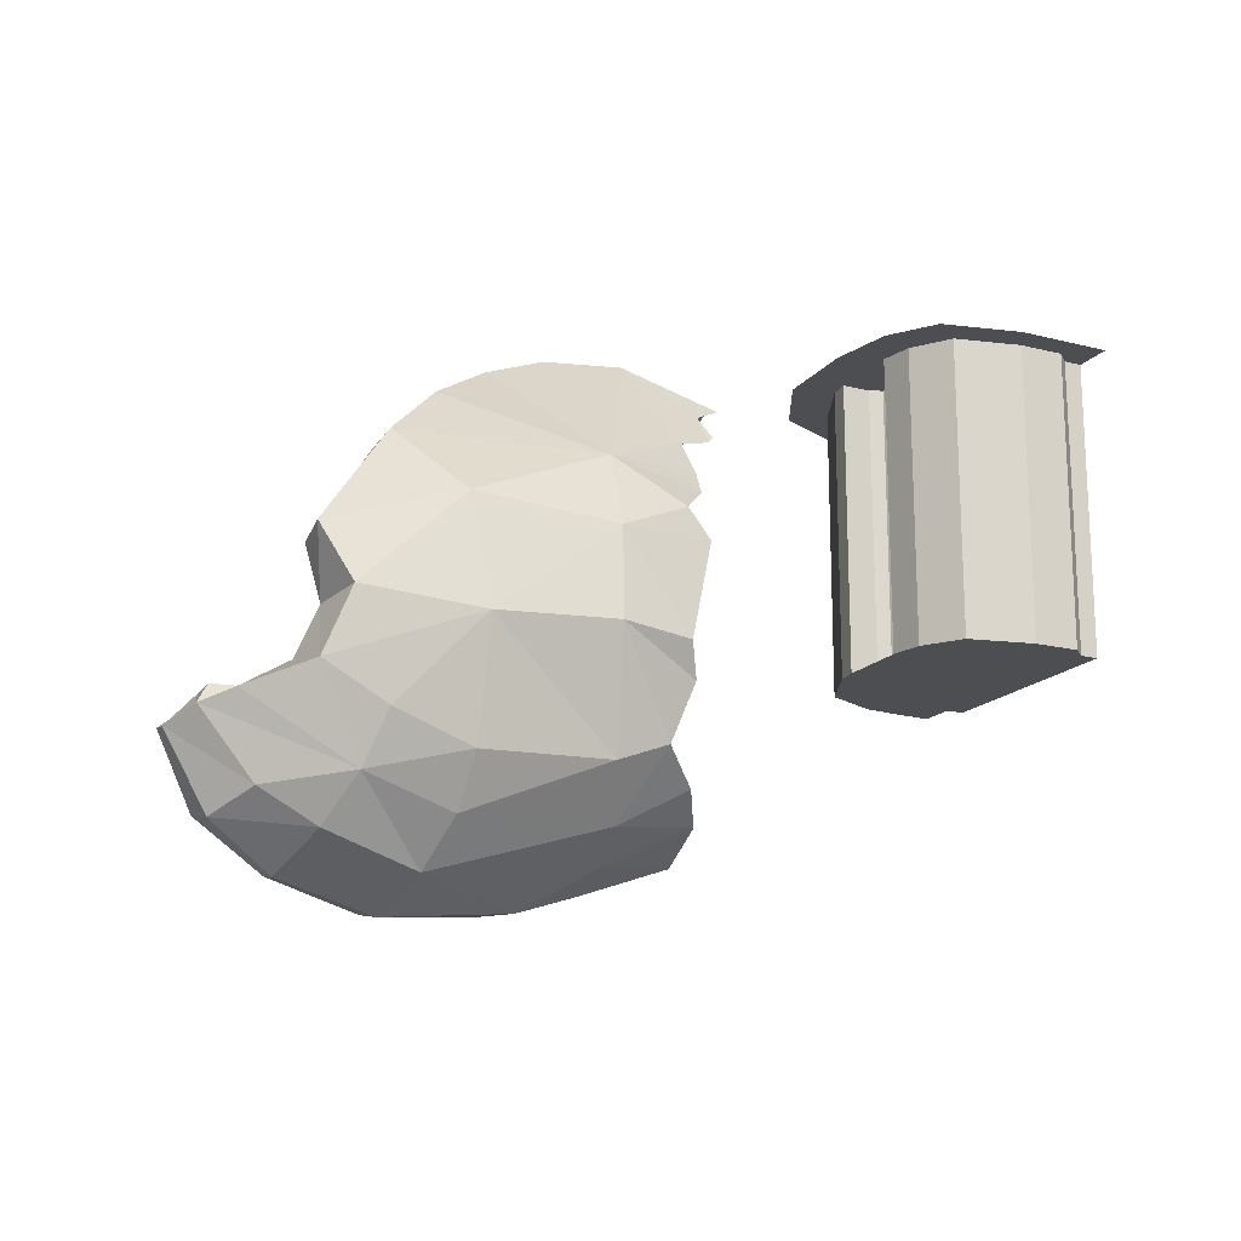
<metadata>
{"format":"obj","ext":"obj","renderer":"f3d","projection":"perspective","resolution":1024,"background":"white","views":[{"elev":-17.0,"azim":-26.8,"up":"+Y"}]}
</metadata>
<code>
v 0 0 -0.3
v -0.05 0 -0.3
v -0.05 -0.8 -0.3
v 0 -0.8 -0.3
v -0.05 0 -0.3
v -0.05 0 -0.4
v -0.05 -0.8 -0.4
v -0.05 -0.8 -0.3
v -0.05 0 -0.3
v 0 0 -0.3
v -0.05 0 -0.4
v 0 0 -0.48
v -0.05 0 -0.4
v 0 0 -0.3
v -0.3 0 -0.05
v -0.3 -0.8 -0.05
v -0.3 -0.8 0.05
v -0.3 0 0.05
v -0.3 0 0.05
v -0.3 -0.8 0.05
v -0.35 -0.8 0.05
v -0.35 0 0.05
v -0.3 -0.8 -0.05
v -0.3 0 -0.05
v -0.35 0 -0.05
v -0.35 -0.8 -0.05
v -0.3 0 -0.05
v -0.3 0 0.05
v -0.35 0 0.05
v -0.35 0 -0.05
v -0.3646 0 0.08536
v -0.35 0 0.05
v -0.35 -0.8 0.05
v -0.3646 -0.8 0.08536
v -0.4 0 0.1
v -0.3646 0 0.08536
v -0.3646 -0.8 0.08536
v -0.4 -0.8 0.1
v -0.35 0 0.05
v -0.3646 0 0.08536
v -0.4 0 0.1
v -0.3646 0 -0.08536
v -0.35 0 -0.05
v -0.35 -0.8 -0.05
v -0.3646 -0.8 -0.08536
v -0.4 0 -0.1
v -0.3646 0 -0.08536
v -0.3646 -0.8 -0.08536
v -0.4 -0.8 -0.1
v -0.35 0 -0.05
v -0.3646 0 -0.08536
v -0.4 0 -0.1
v -0.35 0 -0.05
v -0.4 0 -0.1
v -0.4 0 0.1
v -0.35 0 0.05
v -0.4 0 0.1
v -0.48 0 0.1
v -0.48 0 -0.1
v -0.4 0 -0.1
v -0.48 0 -0.1
v -0.48 -0.8 -0.1
v -0.4 -0.8 -0.1
v -0.4 0 -0.1
v -0.4 0 0.1
v -0.4 -0.8 0.1
v -0.48 -0.8 0.1
v -0.48 0 0.1
v 0 0 0.3
v -0.05 0 0.3
v -0.05 -0.8 0.3
v 0 -0.8 0.3
v -0.05 0 0.3
v -0.09 0 0.3375
v -0.09 -0.8 0.3375
v -0.05 -0.8 0.3
v -0.05 0 0.3
v 0 0 0.3
v -0.09 0 0.3375
v 0 0 0.4069
v 0 0 0.3
v -0.09 0 0.3375
v -0.2149 0 0.3372
v -0.3942 0 0.2945
v -0.477 0 0.3563
v -0.26 0 0.408
v -0.2149 0 0.3372
v -0.26 0 0.408
v 0 0 0.4069
v -0.09 0 0.3375
v -0.477 0 0.3563
v -0.3942 0 0.2945
v -0.4629 0 0.1899
v -0.5602 0 0.2298
v -0.5602 0 0.2298
v -0.4629 0 0.1899
v -0.48 0 0.1
v -0.5921 0 0.05405
v -0.3979 0 -0.3177
v -0.2543 0 -0.3846
v -0.3077 0 -0.4654
v -0.4815 0 -0.3844
v -0.3979 0 -0.3177
v -0.4815 0 -0.3844
v -0.5855 0 -0.1881
v -0.4739 0 -0.1554
v -0.5921 0 0.05405
v -0.48 0 -0.1
v -0.5855 0 -0.1881
v -0.4739 0 -0.1554
v -0.5855 0 -0.1881
v -0.48 0 -0.1
v -0.48 0 0.1
v -0.48 0 -0.1
v -0.5921 0 0.05405
v -0.2543 0 -0.3846
v -0.1386 0 -0.3973
v -0.1677 0 -0.4807
v -0.3077 0 -0.4654
v -0.1677 0 -0.4807
v -0.1386 0 -0.3973
v -0.05 0 -0.4
v 0 0 -0.48
v -0.09 0 0.3375
v -0.2149 0 0.3372
v -0.2149 -0.8 0.3372
v -0.09 -0.8 0.3375
v -0.05 -0.8 -0.4
v -0.1386 -0.8 -0.3973
v -0.1386 0 -0.3973
v -0.05 0 -0.4
v -0.2543 -0.8 -0.3846
v -0.2543 0 -0.3846
v -0.1386 0 -0.3973
v -0.1386 -0.8 -0.3973
v -0.3979 -0.8 -0.3177
v -0.3979 0 -0.3177
v -0.2543 0 -0.3846
v -0.2543 -0.8 -0.3846
v -0.4739 -0.8 -0.1554
v -0.4739 0 -0.1554
v -0.3979 0 -0.3177
v -0.3979 -0.8 -0.3177
v -0.3942 0 0.2945
v -0.3942 -0.8 0.2945
v -0.2149 -0.8 0.3372
v -0.2149 0 0.3372
v -0.3942 -0.8 0.2945
v -0.3942 0 0.2945
v -0.4629 0 0.1899
v -0.4629 -0.8 0.1899
v -0.48 -0.8 0.1
v -0.4629 -0.8 0.1899
v -0.4629 0 0.1899
v -0.48 0 0.1
v -0.48 0 -0.1
v -0.4739 0 -0.1554
v -0.4739 -0.8 -0.1554
v -0.48 -0.8 -0.1
v -0.05 -0.8 0.3
v 0 -0.8 0.3
v 0 -0.8 -0.3
v -0.05 -0.8 -0.3
v -0.05 -0.8 -0.3
v -0.05 -0.8 -0.4
v -0.1386 -0.8 -0.3973
v -0.2543 -0.8 -0.3846
v -0.05 -0.8 -0.3
v -0.4739 -0.8 -0.1554
v -0.48 -0.8 -0.1
v -0.05 -0.8 0.3
v -0.05 -0.8 -0.3
v -0.2543 -0.8 -0.3846
v -0.3979 -0.8 -0.3177
v -0.4739 -0.8 -0.1554
v -0.05 -0.8 0.3
v -0.48 -0.8 -0.1
v -0.48 -0.8 0.1
v -0.09 -0.8 0.3375
v -0.3942 -0.8 0.2945
v -0.2149 -0.8 0.3372
v -0.09 -0.8 0.3375
v -0.4629 -0.8 0.1899
v -0.48 -0.8 0.1
v -0.4629 -0.8 0.1899
v -0.09 -0.8 0.3375
v -1.38 -1.501 0.1407
v -1.401 -1.486 0.0675
v -1.142 -1.414 0.1366
v -1.401 -1.486 0.0675
v -1.157 -1.378 -0.03225
v -1.142 -1.414 0.1366
v -1.606 -1.559 0.1
v -1.401 -1.486 0.0675
v -1.552 -1.56 0.1799
v -1.401 -1.486 0.0675
v -1.38 -1.501 0.1407
v -1.552 -1.56 0.1799
v -1.42 -1.397 0.03935
v -1.181 -1.329 -0.05535
v -1.401 -1.486 0.0675
v -1.401 -1.486 0.0675
v -1.181 -1.329 -0.05535
v -1.157 -1.378 -0.03225
v -1.26 -1.294 -0.01135
v -1.181 -1.329 -0.05535
v -1.42 -1.397 0.03935
v -1.606 -1.559 0.1
v -1.615 -1.475 0.09615
v -1.401 -1.486 0.0675
v -1.615 -1.475 0.09615
v -1.42 -1.397 0.03935
v -1.401 -1.486 0.0675
v -1.38 -1.501 0.1407
v -1.142 -1.414 0.1366
v -1.374 -1.452 0.2607
v -1.142 -1.414 0.1366
v -1.156 -1.348 0.2836
v -1.374 -1.452 0.2607
v -1.374 -1.452 0.2607
v -1.156 -1.348 0.2836
v -1.396 -1.384 0.3654
v -1.156 -1.348 0.2836
v -1.215 -1.285 0.3836
v -1.396 -1.384 0.3654
v -1.215 -1.285 0.3836
v -1.322 -1.217 0.4893
v -1.396 -1.384 0.3654
v -1.322 -1.217 0.4893
v -1.454 -1.267 0.4908
v -1.396 -1.384 0.3654
v -1.295 -0.9892 0.5462
v -1.481 -0.9774 0.5787
v -1.264 -1.069 0.5029
v -1.454 -1.267 0.4908
v -1.322 -1.217 0.4893
v -1.481 -0.9774 0.5787
v -1.481 -0.9774 0.5787
v -1.322 -1.217 0.4893
v -1.264 -1.069 0.5029
v -1.207 -0.7247 0.476
v -1.462 -0.7433 0.5358
v -1.295 -0.9892 0.5462
v -1.462 -0.7433 0.5358
v -1.481 -0.9774 0.5787
v -1.295 -0.9892 0.5462
v -1.207 -0.7247 0.476
v -1.265 -0.6522 0.4746
v -1.462 -0.7433 0.5358
v -1.188 -0.5802 0.396
v -1.441 -0.5414 0.4315
v -1.265 -0.6522 0.4746
v -1.441 -0.5414 0.4315
v -1.462 -0.7433 0.5358
v -1.265 -0.6522 0.4746
v -1.174 -0.5157 0.3452
v -1.441 -0.5414 0.4315
v -1.188 -0.5802 0.396
v -1.006 -0.2414 0.1003
v -1.25 -0.1715 0.1047
v -1.022 -0.2746 0.1799
v -1.022 -0.2746 0.1799
v -1.25 -0.1715 0.1047
v -1.099 -0.3156 0.2155
v -1.09 -0.3852 0.2752
v -1.099 -0.3156 0.2155
v -1.106 -0.4046 0.2857
v -1.106 -0.4046 0.2857
v -1.099 -0.3156 0.2155
v -1.199 -0.4368 0.321
v -1.199 -0.4368 0.321
v -1.441 -0.5414 0.4315
v -1.174 -0.5157 0.3452
v -1.199 -0.4368 0.321
v -1.25 -0.1715 0.1047
v -1.441 -0.5414 0.4315
v -1.25 -0.1715 0.1047
v -1.199 -0.4368 0.321
v -1.099 -0.3156 0.2155
v -1.916 -1.592 0.1759
v -1.606 -1.559 0.1
v -1.898 -1.604 0.2303
v -1.606 -1.559 0.1
v -1.552 -1.56 0.1799
v -1.898 -1.604 0.2303
v -2.158 -1.552 0.2999
v -2.163 -1.546 0.2638
v -1.898 -1.604 0.2303
v -2.163 -1.546 0.2638
v -1.916 -1.592 0.1759
v -1.898 -1.604 0.2303
v -2.331 -1.46 0.3893
v -2.345 -1.448 0.3288
v -2.158 -1.552 0.2999
v -2.345 -1.448 0.3288
v -2.163 -1.546 0.2638
v -2.158 -1.552 0.2999
v -1.38 -1.501 0.1407
v -1.374 -1.452 0.2607
v -1.552 -1.56 0.1799
v -1.374 -1.452 0.2607
v -1.85 -1.526 0.3574
v -1.552 -1.56 0.1799
v -1.85 -1.526 0.3574
v -1.898 -1.604 0.2303
v -1.552 -1.56 0.1799
v -2.103 -1.467 0.4298
v -2.158 -1.552 0.2999
v -1.85 -1.526 0.3574
v -2.158 -1.552 0.2999
v -1.898 -1.604 0.2303
v -1.85 -1.526 0.3574
v -2.259 -1.403 0.4714
v -2.331 -1.46 0.3893
v -2.103 -1.467 0.4298
v -2.331 -1.46 0.3893
v -2.158 -1.552 0.2999
v -2.103 -1.467 0.4298
v -1.615 -1.475 0.09615
v -1.606 -1.559 0.1
v -1.908 -1.505 0.1685
v -1.606 -1.559 0.1
v -1.916 -1.592 0.1759
v -1.908 -1.505 0.1685
v -1.908 -1.505 0.1685
v -1.916 -1.592 0.1759
v -2.138 -1.453 0.233
v -1.916 -1.592 0.1759
v -2.163 -1.546 0.2638
v -2.138 -1.453 0.233
v -2.306 -1.354 0.2982
v -2.138 -1.453 0.233
v -2.345 -1.448 0.3288
v -2.138 -1.453 0.233
v -2.163 -1.546 0.2638
v -2.345 -1.448 0.3288
v -2.388 -1.241 0.3787
v -2.306 -1.354 0.2982
v -2.451 -1.294 0.41
v -2.306 -1.354 0.2982
v -2.345 -1.448 0.3288
v -2.451 -1.294 0.41
v -2.345 -1.448 0.3288
v -2.331 -1.46 0.3893
v -2.451 -1.294 0.41
v -2.331 -1.46 0.3893
v -2.449 -1.298 0.4444
v -2.451 -1.294 0.41
v -2.4 -1.258 0.5084
v -2.449 -1.298 0.4444
v -2.259 -1.403 0.4714
v -2.449 -1.298 0.4444
v -2.331 -1.46 0.3893
v -2.259 -1.403 0.4714
v -2.324 -1.22 0.5311
v -2.296 -1.206 0.4051
v -2.374 -1.212 0.4951
v -2.296 -1.206 0.4051
v -2.371 -1.213 0.4133
v -2.374 -1.212 0.4951
v -2.324 -1.22 0.5311
v -2.374 -1.212 0.4951
v -2.4 -1.258 0.5084
v -2.374 -1.212 0.4951
v -2.371 -1.213 0.4133
v -2.4 -1.258 0.5084
v -2.4 -1.258 0.5084
v -2.371 -1.213 0.4133
v -2.449 -1.298 0.4444
v -2.371 -1.213 0.4133
v -2.388 -1.241 0.3787
v -2.449 -1.298 0.4444
v -2.449 -1.298 0.4444
v -2.388 -1.241 0.3787
v -2.451 -1.294 0.41
v -2.103 -1.467 0.4298
v -2.045 -1.354 0.501
v -2.259 -1.403 0.4714
v -2.259 -1.403 0.4714
v -2.045 -1.354 0.501
v -2.4 -1.258 0.5084
v -2.324 -1.22 0.5311
v -2.4 -1.258 0.5084
v -2.045 -1.354 0.501
v -1.809 -1.413 0.452
v -2.045 -1.354 0.501
v -1.85 -1.526 0.3574
v -2.045 -1.354 0.501
v -2.103 -1.467 0.4298
v -1.85 -1.526 0.3574
v -1.374 -1.452 0.2607
v -1.396 -1.384 0.3654
v -1.85 -1.526 0.3574
v -1.396 -1.384 0.3654
v -1.809 -1.413 0.452
v -1.85 -1.526 0.3574
v -1.25 -0.1715 0.1047
v -1.006 -0.2414 0.1003
v -1.232 -0.2339 -0.03445
v -1.006 -0.2414 0.1003
v -1.009 -0.2853 -0.02635
v -1.232 -0.2339 -0.03445
v -1.396 -1.384 0.3654
v -1.454 -1.267 0.4908
v -1.809 -1.413 0.452
v -1.809 -1.413 0.452
v -1.8 -1.289 0.5298
v -2.045 -1.354 0.501
v -1.8 -1.289 0.5298
v -2.004 -1.227 0.5548
v -2.045 -1.354 0.501
v -2.324 -1.22 0.5311
v -2.045 -1.354 0.501
v -2.164 -1.146 0.5636
v -2.045 -1.354 0.501
v -2.004 -1.227 0.5548
v -2.164 -1.146 0.5636
v -1.8 -1.289 0.5298
v -1.454 -1.267 0.4908
v -1.797 -1.002 0.5884
v -1.454 -1.267 0.4908
v -1.481 -0.9774 0.5787
v -1.797 -1.002 0.5884
v -2.098 -0.9808 0.5718
v -2.164 -1.146 0.5636
v -1.797 -1.002 0.5884
v -2.164 -1.146 0.5636
v -2.004 -1.227 0.5548
v -1.797 -1.002 0.5884
v -1.797 -1.002 0.5884
v -2.004 -1.227 0.5548
v -1.8 -1.289 0.5298
v -1.481 -0.9774 0.5787
v -1.462 -0.7433 0.5358
v -1.797 -1.002 0.5884
v -1.462 -0.7433 0.5358
v -1.827 -0.7209 0.5315
v -1.797 -1.002 0.5884
v -2.165 -0.8376 0.5192
v -2.098 -0.9808 0.5718
v -1.827 -0.7209 0.5315
v -2.098 -0.9808 0.5718
v -1.797 -1.002 0.5884
v -1.827 -0.7209 0.5315
v -1.462 -0.7433 0.5358
v -1.441 -0.5414 0.4315
v -1.827 -0.7209 0.5315
v -1.441 -0.5414 0.4315
v -1.958 -0.5527 0.3871
v -1.827 -0.7209 0.5315
v -1.827 -0.7209 0.5315
v -1.958 -0.5527 0.3871
v -2.165 -0.8376 0.5192
v -1.958 -0.5527 0.3871
v -1.441 -0.5414 0.4315
v -1.806 -0.398 0.2738
v -1.25 -0.1715 0.1047
v -1.461 -0.1965 0.1066
v -1.441 -0.5414 0.4315
v -1.461 -0.1965 0.1066
v -1.637 -0.2786 0.1653
v -1.441 -0.5414 0.4315
v -1.441 -0.5414 0.4315
v -1.637 -0.2786 0.1653
v -1.806 -0.398 0.2738
v -1.25 -0.1715 0.1047
v -1.232 -0.2339 -0.03445
v -1.461 -0.1965 0.1066
v -1.232 -0.2339 -0.03445
v -1.499 -0.2404 0.0083
v -1.461 -0.1965 0.1066
v -1.461 -0.1965 0.1066
v -1.499 -0.2404 0.0083
v -1.637 -0.2786 0.1653
v -1.499 -0.2404 0.0083
v -1.648 -0.2983 0.07985
v -1.637 -0.2786 0.1653
v -1.806 -0.398 0.2738
v -1.637 -0.2786 0.1653
v -1.826 -0.4257 0.1928
v -1.637 -0.2786 0.1653
v -1.648 -0.2983 0.07985
v -1.826 -0.4257 0.1928
v -1.958 -0.5527 0.3871
v -1.806 -0.398 0.2738
v -1.971 -0.5823 0.2966
v -1.806 -0.398 0.2738
v -1.826 -0.4257 0.1928
v -1.971 -0.5823 0.2966
v -2.165 -0.8376 0.5192
v -1.958 -0.5527 0.3871
v -2.153 -0.8556 0.4129
v -1.958 -0.5527 0.3871
v -1.971 -0.5823 0.2966
v -2.153 -0.8556 0.4129
v -2.098 -0.9808 0.5718
v -2.165 -0.8376 0.5192
v -2.118 -0.9901 0.425
v -2.165 -0.8376 0.5192
v -2.153 -0.8556 0.4129
v -2.118 -0.9901 0.425
v -2.098 -0.9808 0.5718
v -2.118 -0.9901 0.425
v -2.164 -1.146 0.5636
v -2.118 -0.9901 0.425
v -2.173 -1.117 0.4229
v -2.164 -1.146 0.5636
v -2.164 -1.146 0.5636
v -2.173 -1.117 0.4229
v -2.324 -1.22 0.5311
v -2.173 -1.117 0.4229
v -2.296 -1.206 0.4051
v -2.324 -1.22 0.5311
v -2.371 -1.213 0.4133
v -2.296 -1.206 0.4051
v -2.388 -1.241 0.3787
v -2.388 -1.241 0.3787
v -2.296 -1.206 0.4051
v -2.306 -1.354 0.2982
v -2.306 -1.354 0.2982
v -2.296 -1.206 0.4051
v -2.129 -1.163 0.3826
v -2.296 -1.206 0.4051
v -2.173 -1.117 0.4229
v -2.129 -1.163 0.3826
v -1.009 -0.2853 -0.02635
v -1.057 -0.3602 -0.0387
v -1.232 -0.2339 -0.03445
v -1.057 -0.3602 -0.0387
v -1.133 -0.4415 -0.0431
v -1.232 -0.2339 -0.03445
v -1.468 -0.4073 0.04385
v -1.499 -0.2404 0.0083
v -1.133 -0.4415 -0.0431
v -1.232 -0.2339 -0.03445
v -1.133 -0.4415 -0.0431
v -1.499 -0.2404 0.0083
v -1.221 -0.8651 -0.01175
v -1.489 -0.8825 0.1588
v -1.277 -0.8261 0.01825
v -1.489 -0.8825 0.1588
v -1.468 -0.4073 0.04385
v -1.277 -0.8261 0.01825
v -1.468 -0.4073 0.04385
v -1.199 -0.5901 -0.0196
v -1.277 -0.8261 0.01825
v -1.277 -0.8261 0.01825
v -1.199 -0.5901 -0.0196
v -1.156 -0.646 -0.0347
v -1.199 -0.5901 -0.0196
v -1.468 -0.4073 0.04385
v -1.123 -0.5073 -0.0552
v -1.468 -0.4073 0.04385
v -1.133 -0.4415 -0.0431
v -1.123 -0.5073 -0.0552
v -1.468 -1.148 0.139
v -1.279 -1.156 0.00095
v -1.42 -1.397 0.03935
v -1.42 -1.397 0.03935
v -1.279 -1.156 0.00095
v -1.26 -1.294 -0.01135
v -1.26 -1.294 -0.01135
v -1.279 -1.156 0.00095
v -1.214 -1.223 -0.04245
v -1.826 -0.4257 0.1928
v -1.728 -0.5825 0.2154
v -1.971 -0.5823 0.2966
v -1.728 -0.5825 0.2154
v -1.953 -0.8397 0.3419
v -1.971 -0.5823 0.2966
v -1.971 -0.5823 0.2966
v -1.953 -0.8397 0.3419
v -2.153 -0.8556 0.4129
v -1.953 -0.8397 0.3419
v -2.118 -0.9901 0.425
v -2.153 -0.8556 0.4129
v -1.499 -0.2404 0.0083
v -1.468 -0.4073 0.04385
v -1.648 -0.2983 0.07985
v -1.468 -0.4073 0.04385
v -1.728 -0.5825 0.2154
v -1.648 -0.2983 0.07985
v -1.648 -0.2983 0.07985
v -1.728 -0.5825 0.2154
v -1.826 -0.4257 0.1928
v -1.468 -0.4073 0.04385
v -1.489 -0.8825 0.1588
v -1.728 -0.5825 0.2154
v -1.489 -0.8825 0.1588
v -1.741 -0.8767 0.2792
v -1.728 -0.5825 0.2154
v -1.489 -0.8825 0.1588
v -1.468 -1.148 0.139
v -1.741 -0.8767 0.2792
v -1.468 -1.148 0.139
v -1.803 -1.234 0.2501
v -1.741 -0.8767 0.2792
v -1.908 -1.505 0.1685
v -1.803 -1.234 0.2501
v -1.615 -1.475 0.09615
v -1.468 -1.148 0.139
v -1.42 -1.397 0.03935
v -1.803 -1.234 0.2501
v -1.803 -1.234 0.2501
v -1.42 -1.397 0.03935
v -1.615 -1.475 0.09615
v -2.138 -1.453 0.233
v -2.306 -1.354 0.2982
v -2.03 -1.211 0.3371
v -2.306 -1.354 0.2982
v -2.129 -1.163 0.3826
v -2.03 -1.211 0.3371
v -1.803 -1.234 0.2501
v -1.908 -1.505 0.1685
v -2.03 -1.211 0.3371
v -1.908 -1.505 0.1685
v -2.138 -1.453 0.233
v -2.03 -1.211 0.3371
v -1.953 -0.8397 0.3419
v -1.728 -0.5825 0.2154
v -1.741 -0.8767 0.2792
v -1.741 -0.8767 0.2792
v -1.803 -1.234 0.2501
v -1.953 -0.8397 0.3419
v -1.803 -1.234 0.2501
v -2.03 -1.211 0.3371
v -1.953 -0.8397 0.3419
v -1.953 -0.8397 0.3419
v -2.03 -1.211 0.3371
v -2.118 -0.9901 0.425
v -2.03 -1.211 0.3371
v -2.129 -1.163 0.3826
v -2.118 -0.9901 0.425
v -2.129 -1.163 0.3826
v -2.173 -1.117 0.4229
v -2.118 -0.9901 0.425
v -1.221 -0.8651 -0.01175
v -1.26 -0.9307 0.0157
v -1.489 -0.8825 0.1588
v -1.489 -0.8825 0.1588
v -1.26 -0.9307 0.0157
v -1.468 -1.148 0.139
v -1.26 -0.9307 0.0157
v -1.208 -0.9807 -0.02335
v -1.468 -1.148 0.139
v -1.468 -1.148 0.139
v -1.208 -0.9807 -0.02335
v -1.279 -1.156 0.00095
v -1.454 -1.267 0.4908
v -1.8 -1.289 0.5298
v -1.809 -1.413 0.452
g mesh6901784
f 1 2 3
f 3 4 1
f 5 6 7
f 7 8 5
f 9 10 11
f 12 13 14
g mesh6901786
f 15 17 16
f 17 15 18
g mesh6901787
f 19 21 20
f 21 19 22
g mesh6901788
f 23 25 24
f 25 23 26
g mesh6901789
f 27 29 28
f 29 27 30
g mesh6901793
f 31 33 32
f 33 31 34
f 35 37 36
f 37 35 38
g mesh6901797
f 39 41 40
g mesh6901801
f 42 43 44
f 44 45 42
f 46 47 48
f 48 49 46
g mesh6901805
f 50 51 52
f 53 54 55
f 55 56 53
g mesh6901807
f 57 59 58
f 59 57 60
f 61 63 62
f 63 61 64
f 65 67 66
f 67 65 68
g mesh6901809
f 69 71 70
f 71 69 72
f 73 75 74
f 75 73 76
f 77 79 78
f 80 81 82
g mesh6901811
f 83 84 85
f 85 86 83
f 87 88 89
f 89 90 87
f 91 92 93
f 93 94 91
f 95 96 97
f 97 98 95
f 99 100 101
f 101 102 99
f 103 104 105
f 105 106 103
f 107 108 109
f 110 111 112
f 113 114 115
f 116 117 118
f 118 119 116
f 120 121 122
f 122 123 120
g mesh6901812
f 124 126 125
f 126 124 127
g mesh6901814
f 128 130 129
f 130 128 131
g mesh6901816
f 132 134 133
f 134 132 135
g mesh6901818
f 136 138 137
f 138 136 139
g mesh6901820
f 140 142 141
f 142 140 143
g mesh6901822
f 144 146 145
f 146 144 147
g mesh6901824
f 148 150 149
f 150 148 151
g mesh6901826
f 152 154 153
f 154 152 155
g mesh6901828
f 156 158 157
f 158 156 159
f 160 161 162
f 162 163 160
f 164 165 166
f 166 167 164
f 168 169 170
f 170 171 168
f 172 173 174
f 174 175 172
f 176 177 178
f 178 179 176
f 180 181 182
f 182 183 180
f 184 185 186
g mesh6901830
f 187 188 189
f 190 191 192
f 193 194 195
f 196 197 198
f 199 200 201
f 202 203 204
f 205 206 207
f 208 209 210
f 211 212 213
f 214 215 216
f 217 218 219
f 220 221 222
f 223 224 225
f 226 227 228
f 229 230 231
f 232 233 234
f 235 236 237
f 238 239 240
f 241 242 243
f 244 245 246
f 247 248 249
f 250 251 252
f 253 254 255
f 256 257 258
f 259 260 261
f 262 263 264
f 265 266 267
f 268 269 270
f 271 272 273
f 274 275 276
f 277 278 279
f 280 281 282
f 283 284 285
f 286 287 288
f 289 290 291
f 292 293 294
f 295 296 297
f 298 299 300
f 301 302 303
f 304 305 306
f 307 308 309
f 310 311 312
f 313 314 315
f 316 317 318
f 319 320 321
f 322 323 324
f 325 326 327
f 328 329 330
f 331 332 333
f 334 335 336
f 337 338 339
f 340 341 342
f 343 344 345
f 346 347 348
f 349 350 351
f 352 353 354
f 355 356 357
f 358 359 360
f 361 362 363
f 364 365 366
f 367 368 369
f 370 371 372
f 373 374 375
f 376 377 378
f 379 380 381
f 382 383 384
f 385 386 387
f 388 389 390
f 391 392 393
f 394 395 396
f 397 398 399
f 400 401 402
f 403 404 405
f 406 407 408
f 409 410 411
f 412 413 414
f 415 416 417
f 418 419 420
f 421 422 423
f 424 425 426
f 427 428 429
f 430 431 432
f 433 434 435
f 436 437 438
f 439 440 441
f 442 443 444
f 445 446 447
f 448 449 450
f 451 452 453
f 454 455 456
f 457 458 459
f 460 461 462
f 463 464 465
f 466 467 468
f 469 470 471
f 472 473 474
f 475 476 477
f 478 479 480
f 481 482 483
f 484 485 486
f 487 488 489
f 490 491 492
f 493 494 495
f 496 497 498
f 499 500 501
f 502 503 504
f 505 506 507
f 508 509 510
f 511 512 513
f 514 515 516
f 517 518 519
f 520 521 522
f 523 524 525
f 526 527 528
f 529 530 531
f 532 533 534
f 535 536 537
f 538 539 540
f 541 542 543
f 544 545 546
f 547 548 549
f 550 551 552
f 553 554 555
f 556 557 558
f 559 560 561
f 562 563 564
f 565 566 567
f 568 569 570
f 571 572 573
f 574 575 576
f 577 578 579
f 580 581 582
f 583 584 585
f 586 587 588
f 589 590 591
f 592 593 594
f 595 596 597
f 598 599 600
f 601 602 603
f 604 605 606
f 607 608 609
f 610 611 612
f 613 614 615
f 616 617 618
f 619 620 621
f 622 623 624
f 625 626 627
f 628 629 630
f 631 632 633
f 634 635 636
f 637 638 639
f 640 641 642
f 643 644 645
f 646 647 648
f 649 650 651

</code>
